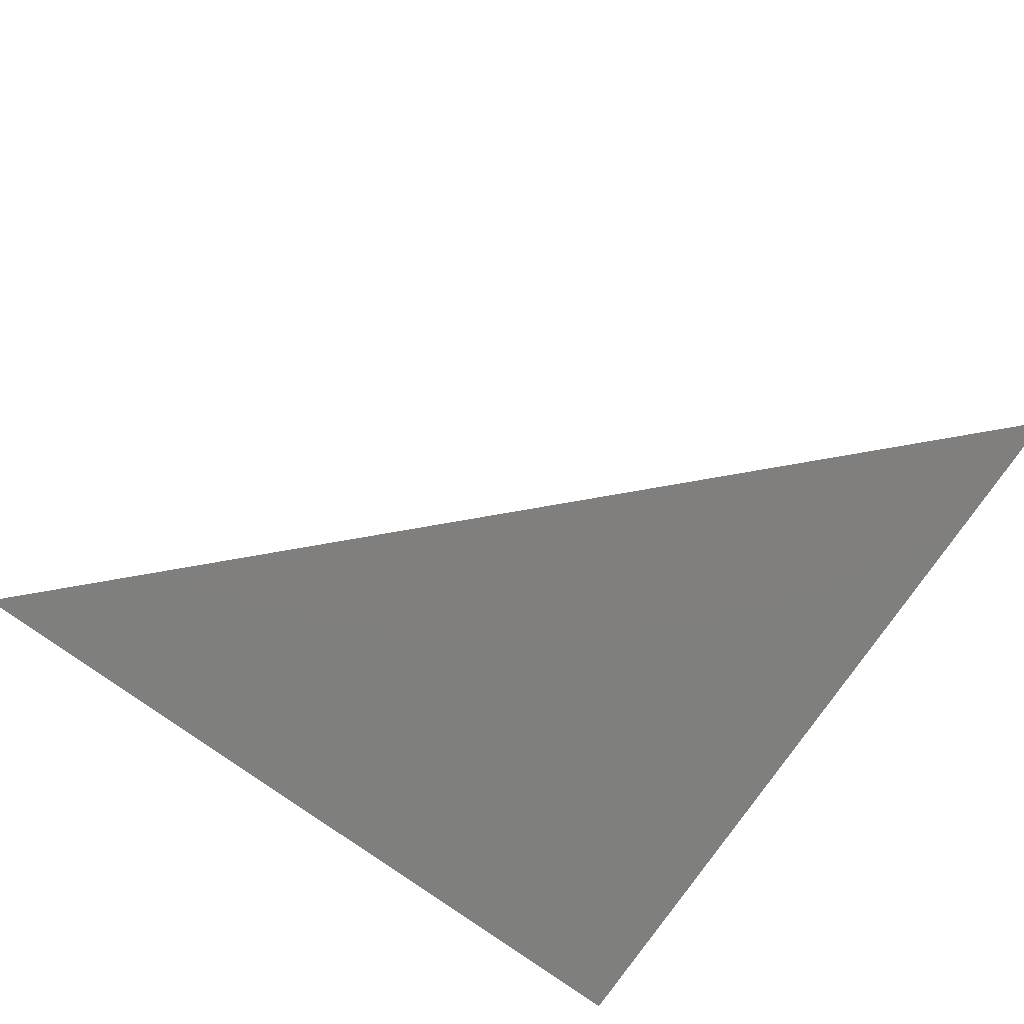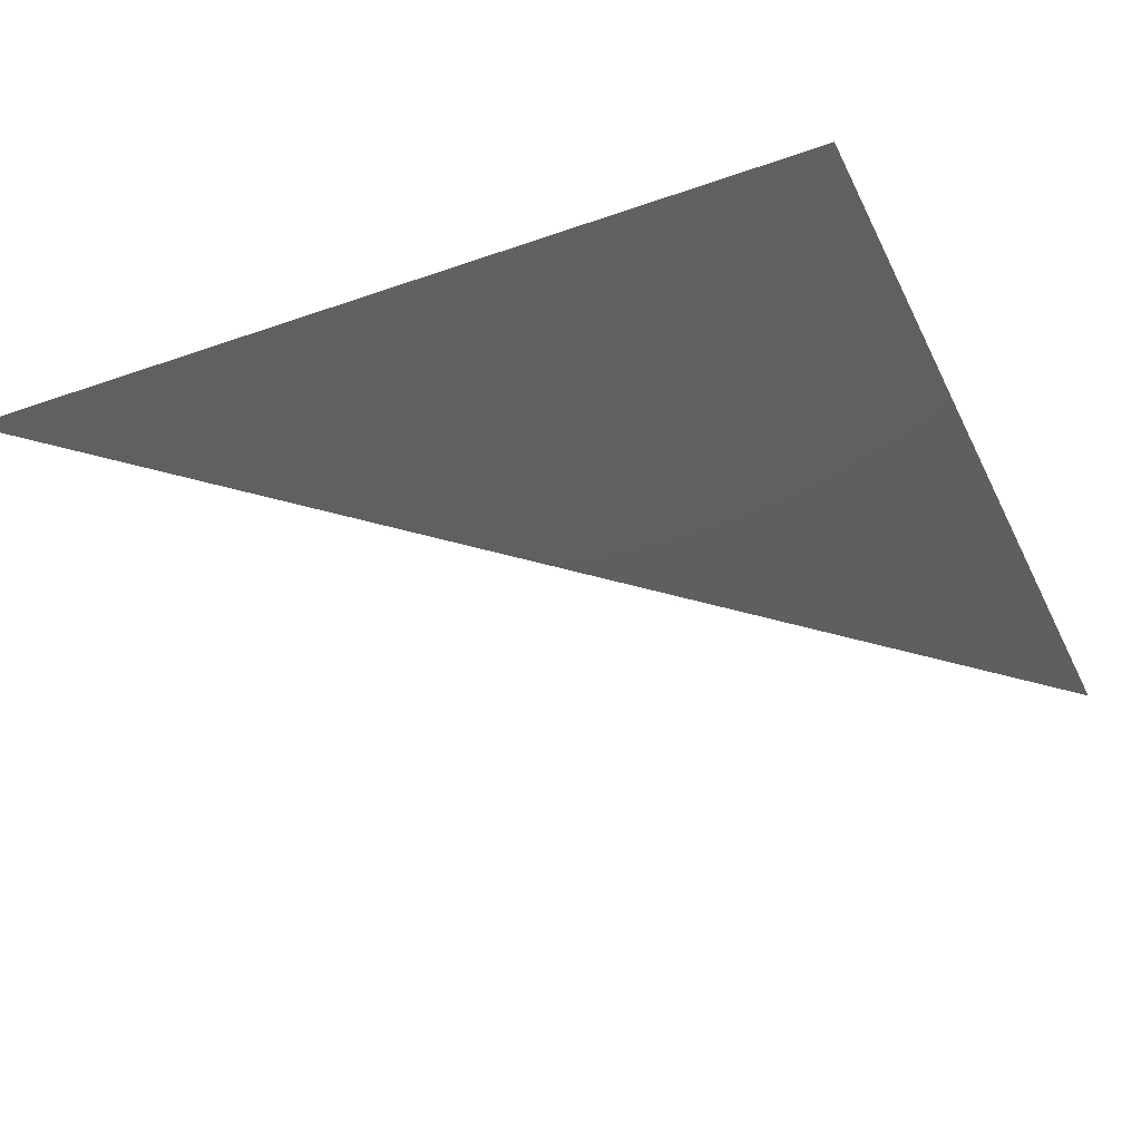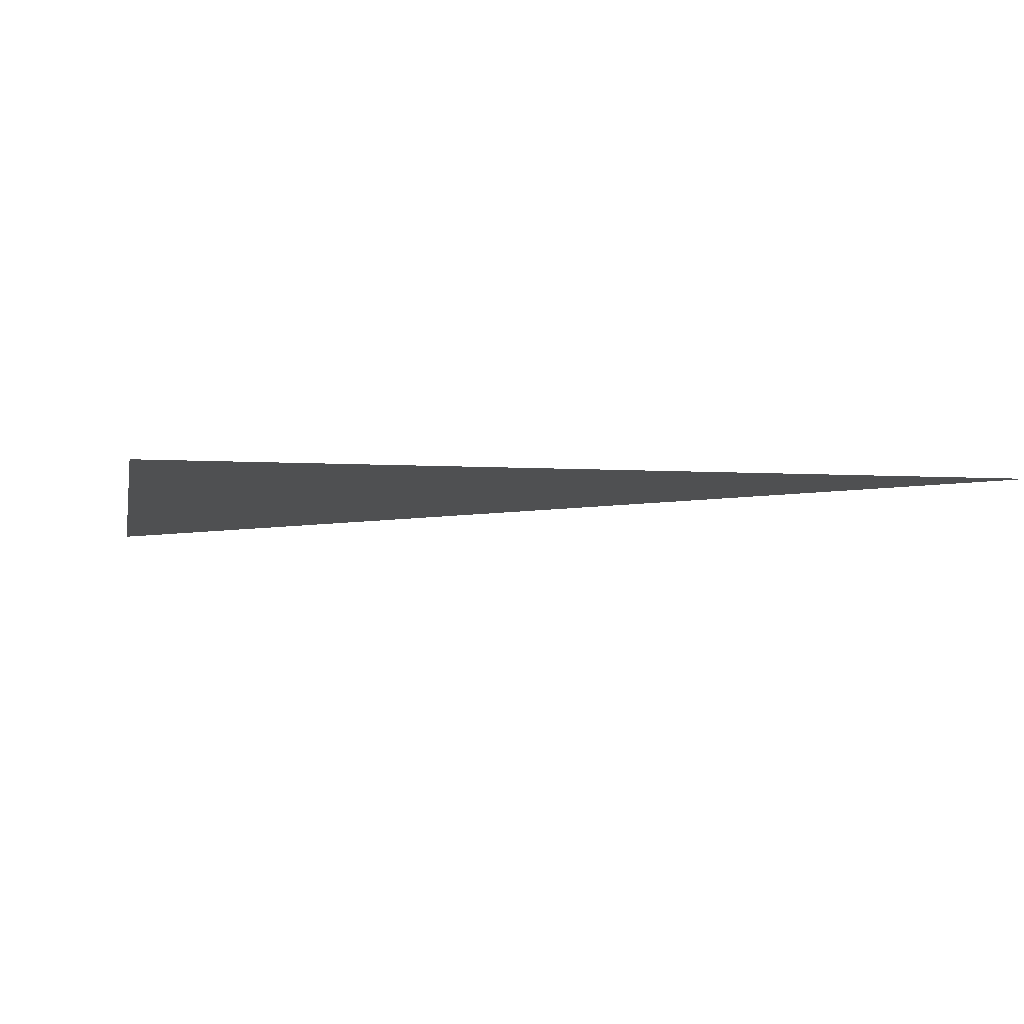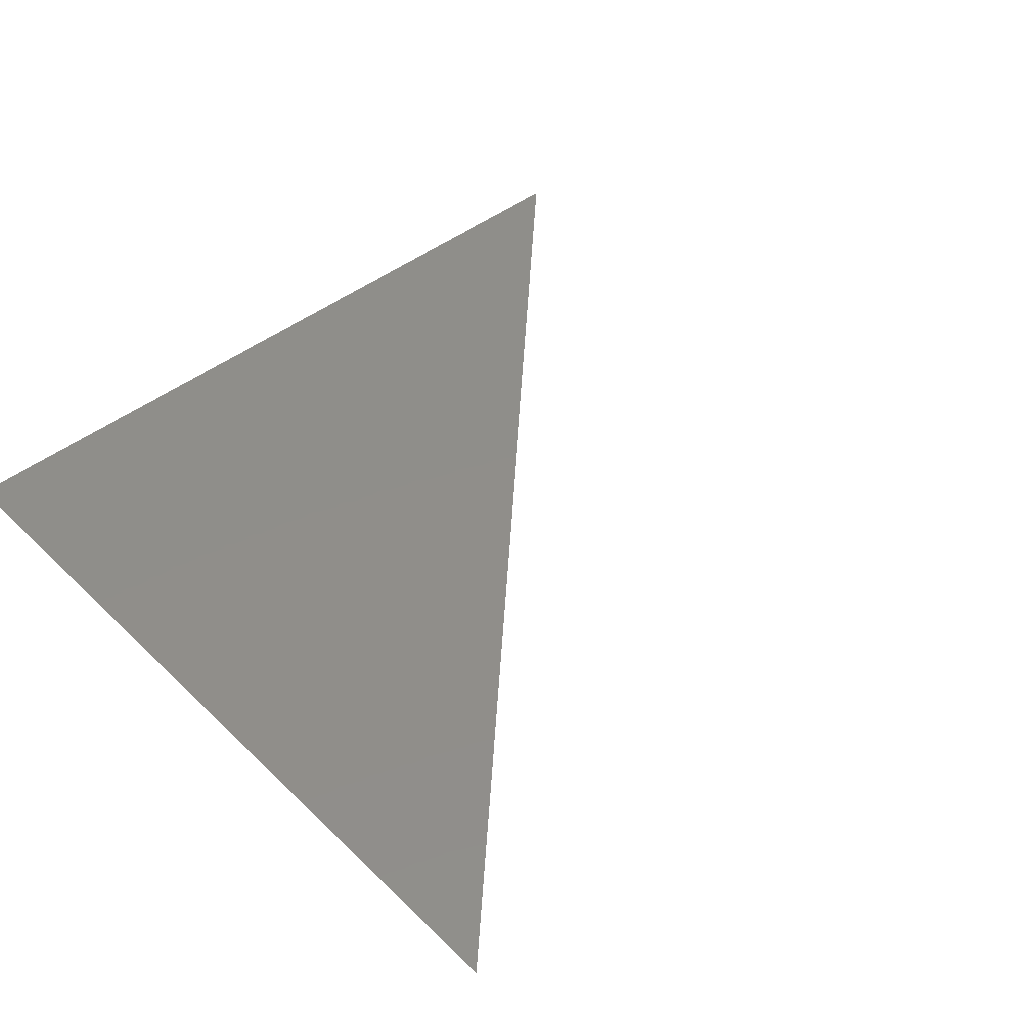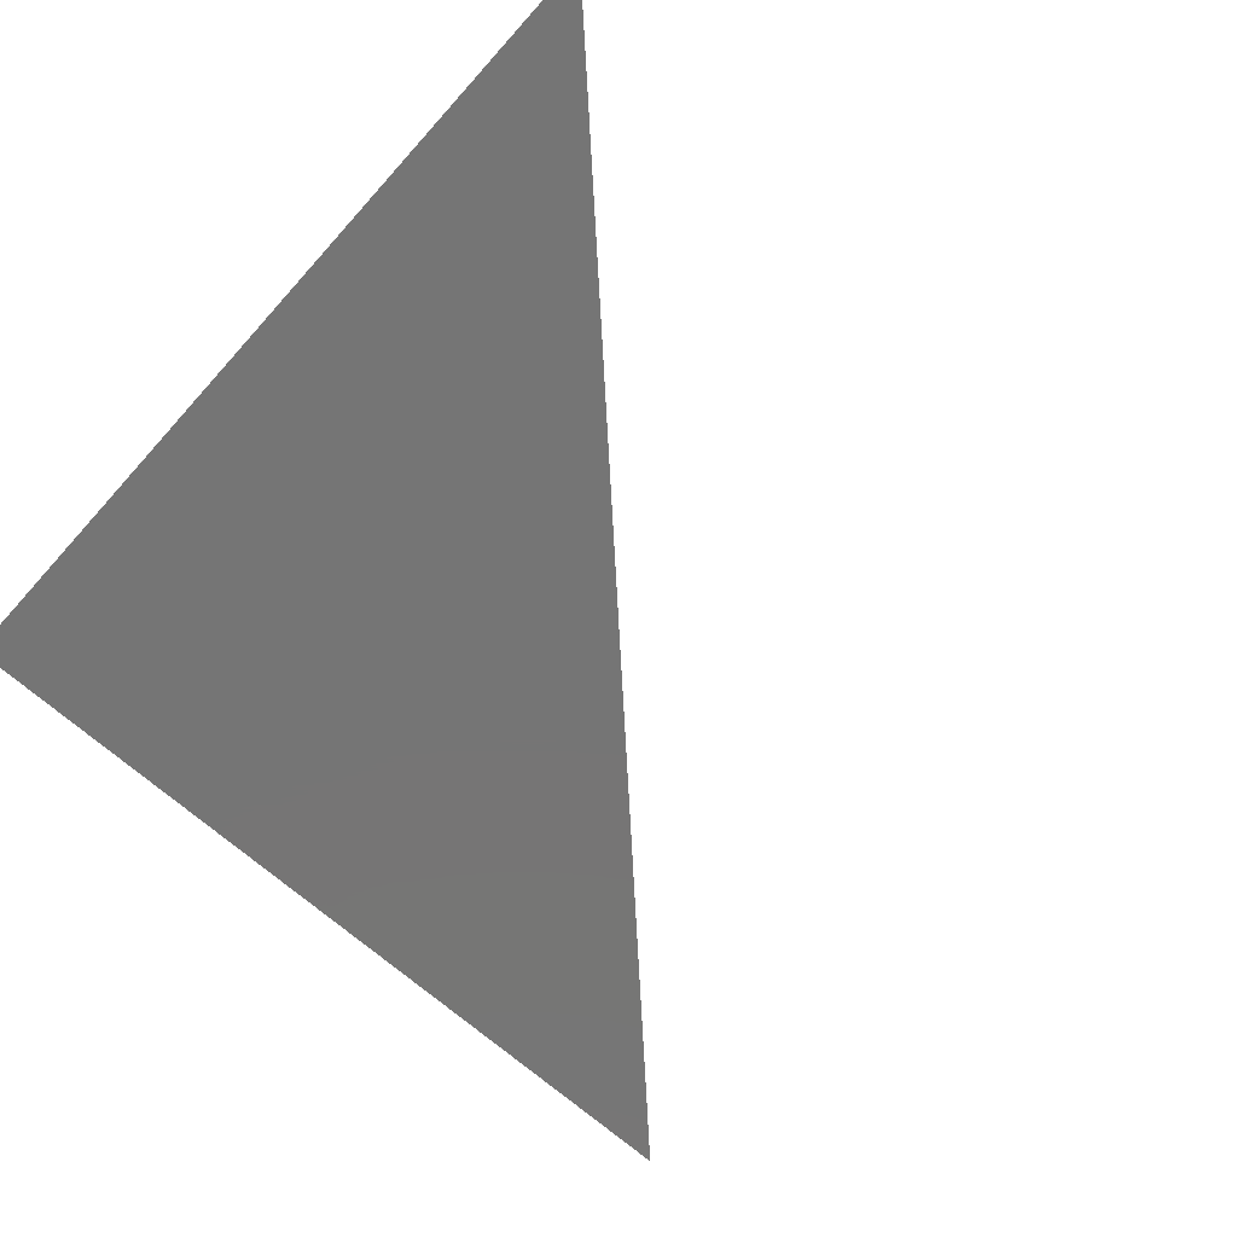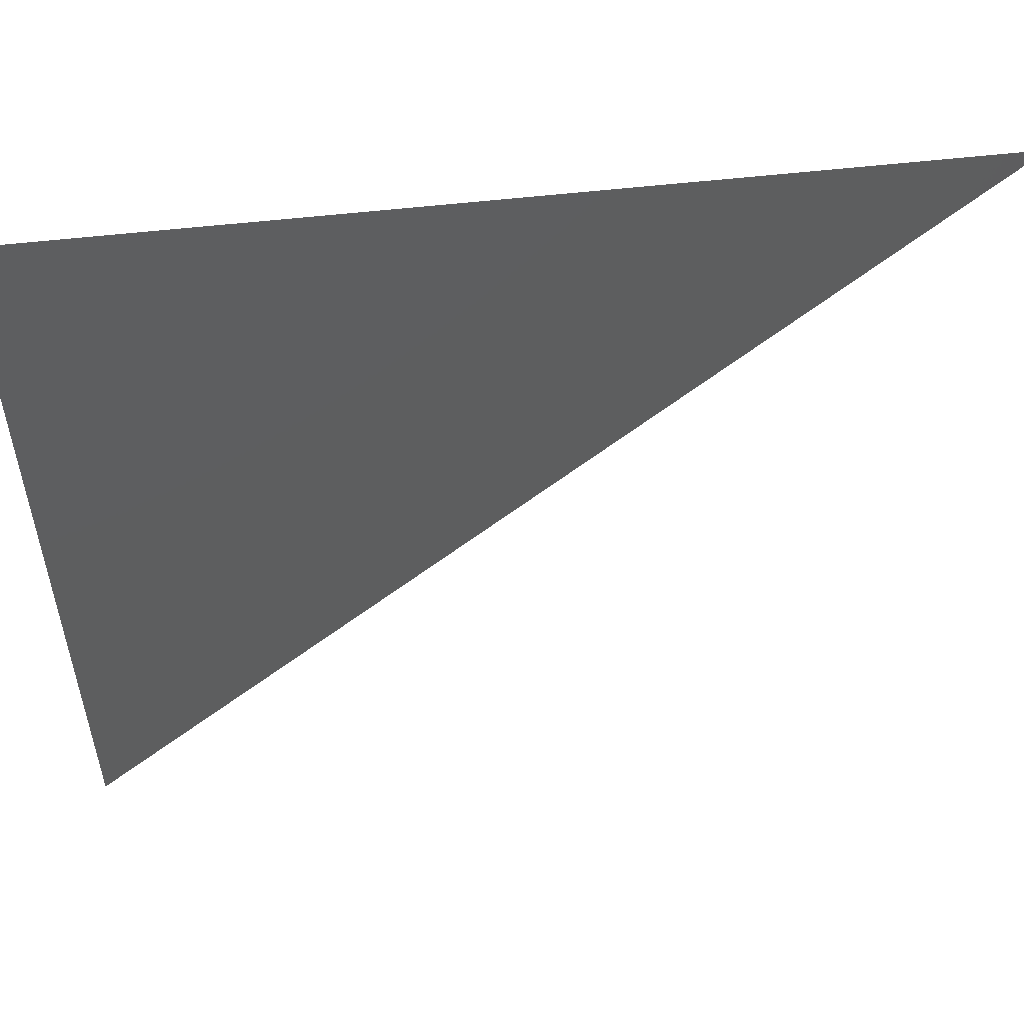
<metadata>
{"format":"stl","ext":"stl","renderer":"f3d","projection":"perspective","resolution":1024,"background":"white","views":[{"elev":-79.4,"azim":-35.2,"up":"+Z"},{"elev":-38.8,"azim":113.9,"up":"+Z"},{"elev":-5.4,"azim":169.3,"up":"+Z"},{"elev":45.0,"azim":-131.9,"up":"+Z"},{"elev":-67.7,"azim":-131.9,"up":"+Z"},{"elev":55.1,"azim":173.1,"up":"+Y"}]}
</metadata>
<code>
# stl→obj: 6 verts, 4 faces
v 0 0 10
v 0 10 10
v 10 0 10
v 10 10 10
v -10 10 10
v 10 -10 10
f 1 2 3
f 2 3 4
f 1 2 5
f 1 3 6

</code>
